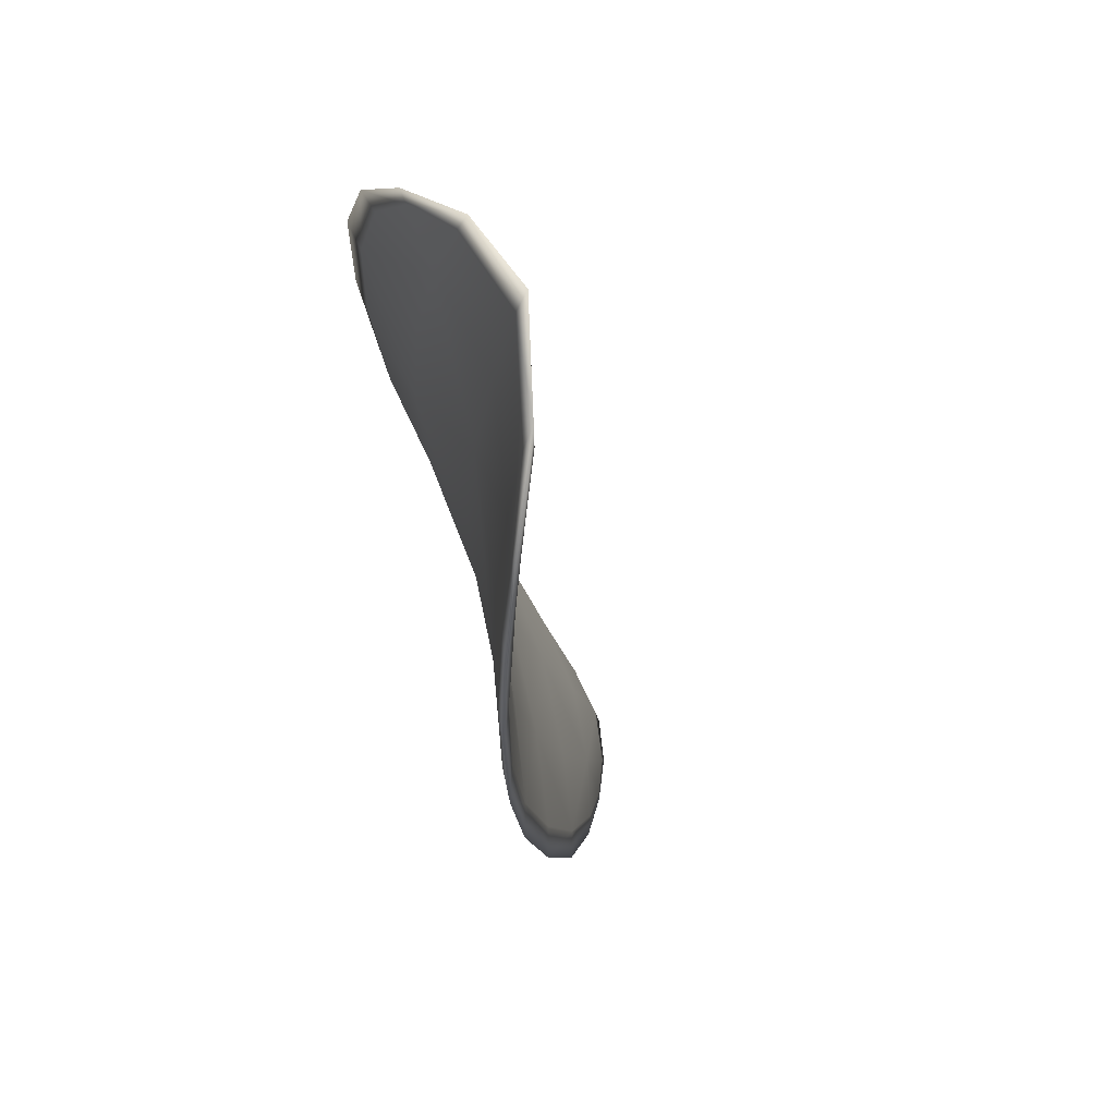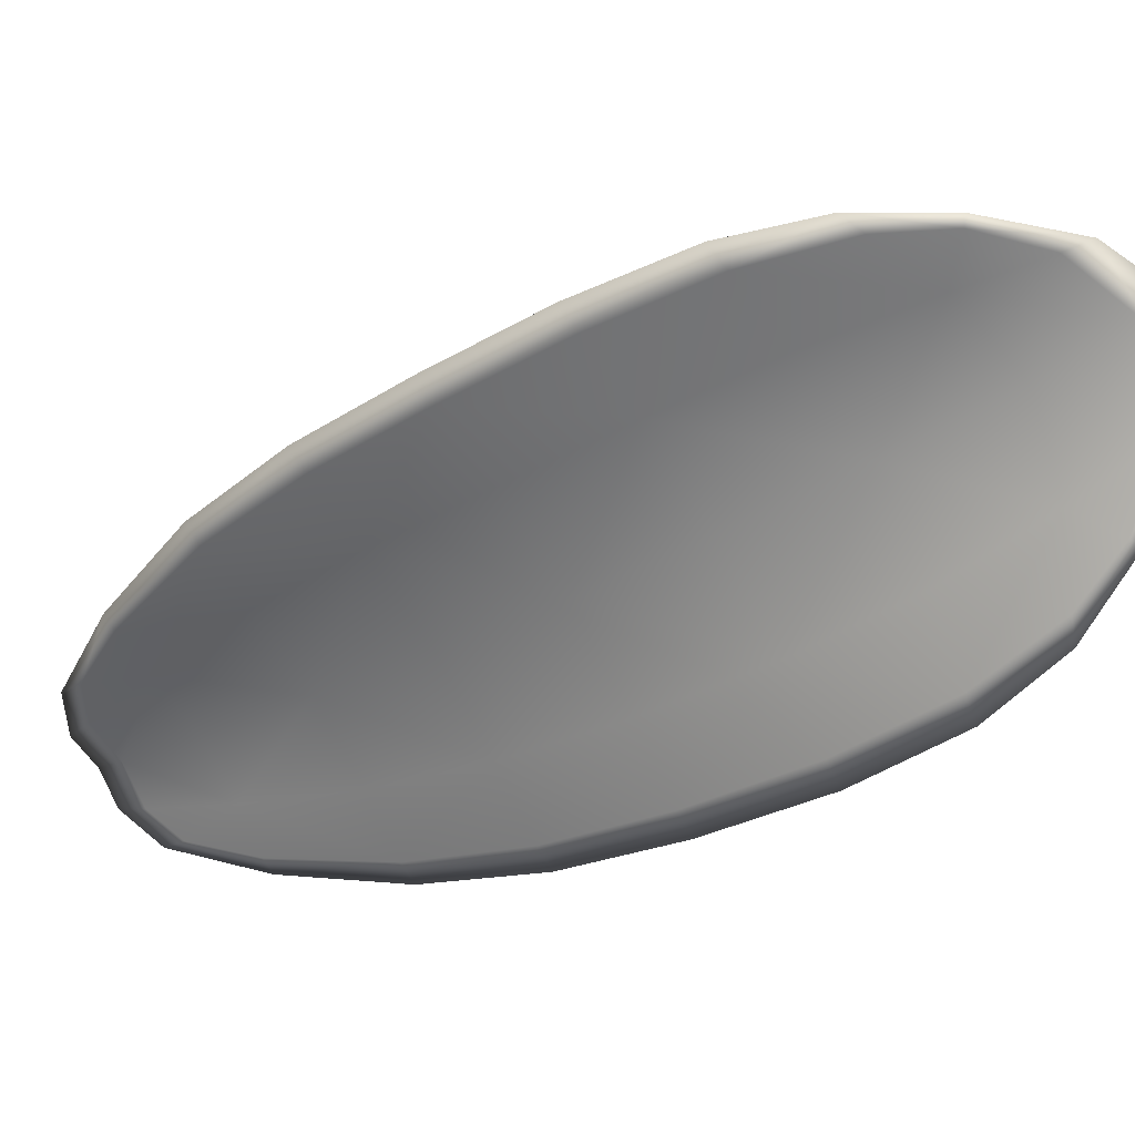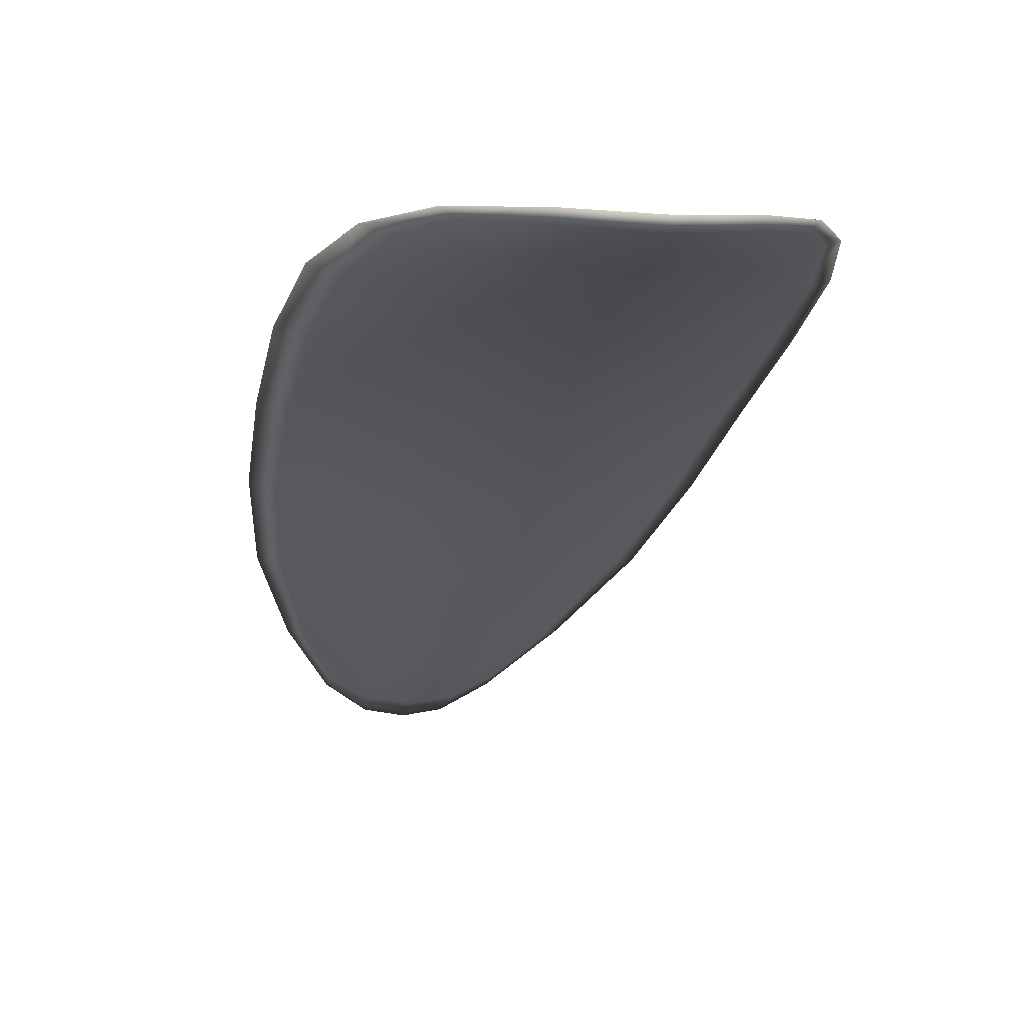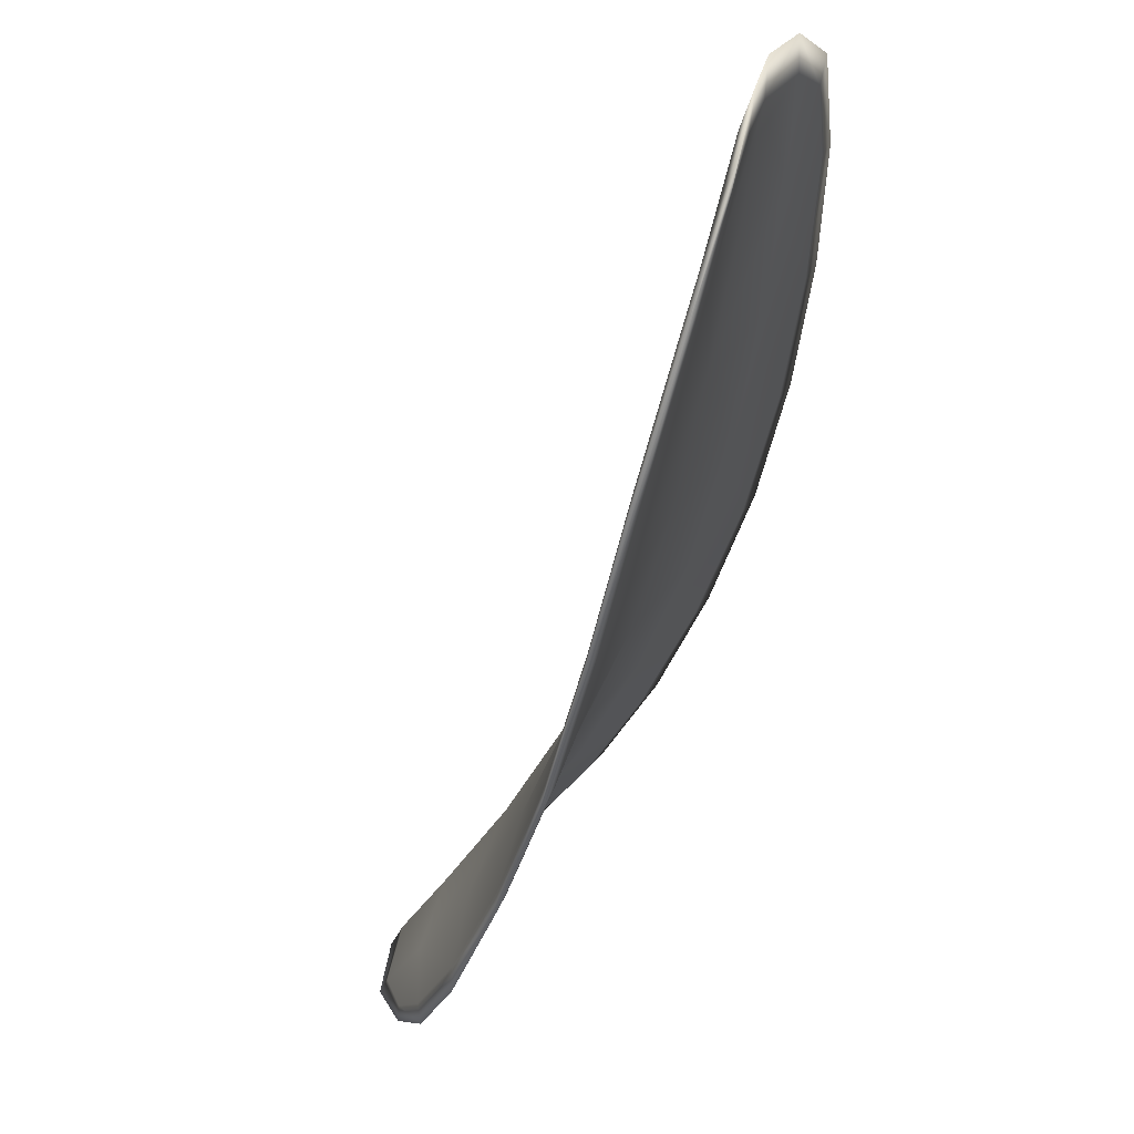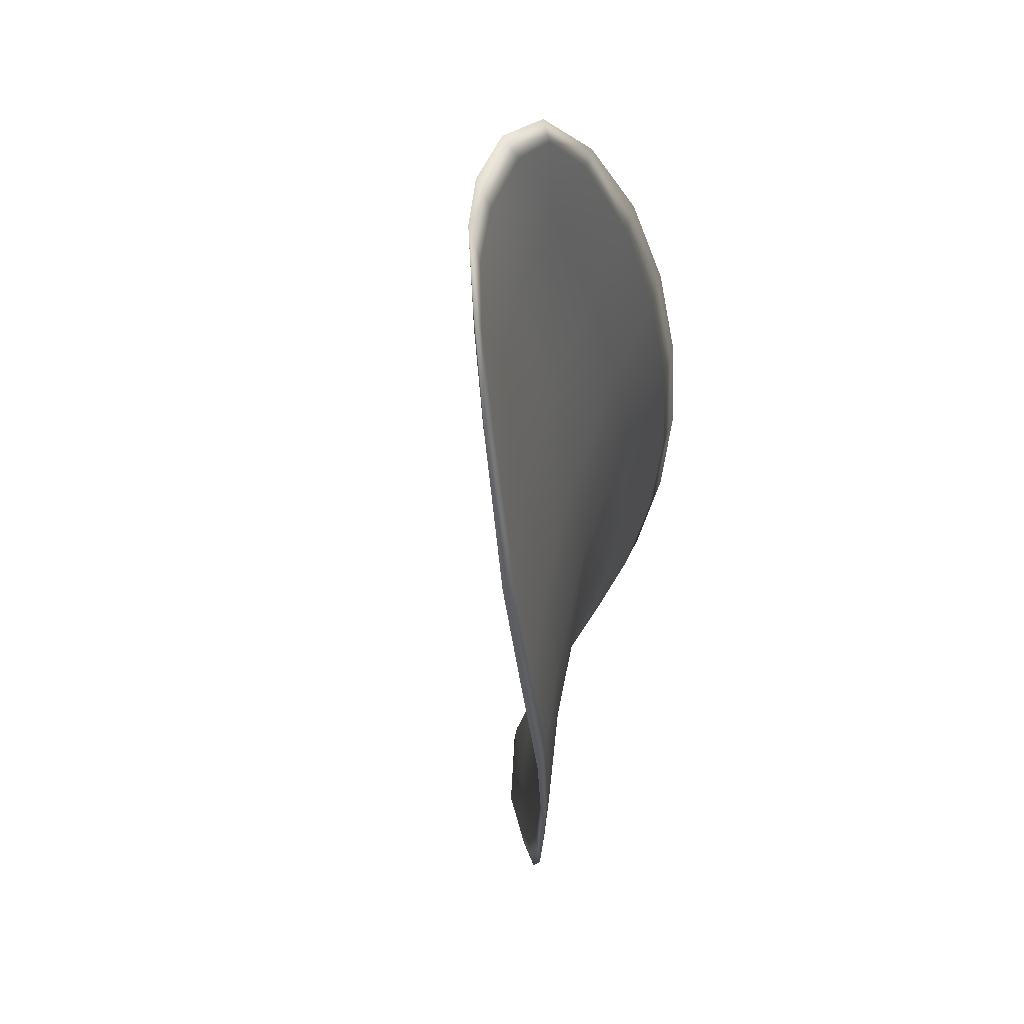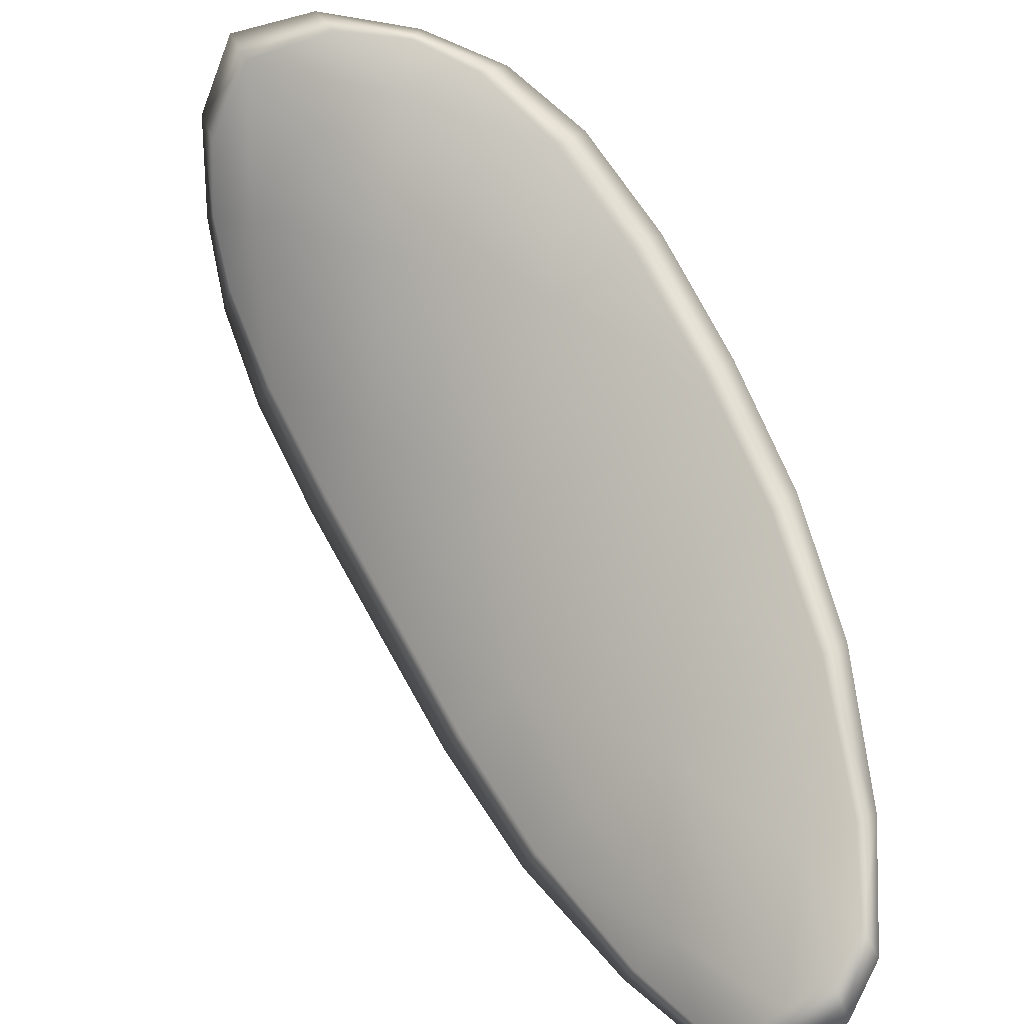
<metadata>
{"format":"obj","ext":"obj","renderer":"f3d","projection":"perspective","resolution":1024,"background":"white","views":[{"elev":6.7,"azim":-133.2,"up":"+Z"},{"elev":9.9,"azim":158.2,"up":"+Z"},{"elev":18.9,"azim":-72.3,"up":"+Y"},{"elev":-70.2,"azim":24.8,"up":"+Z"},{"elev":-52.3,"azim":44.9,"up":"+Z"},{"elev":-62.0,"azim":-16.9,"up":"+Y"}]}
</metadata>
<code>
v -2.38 0.7008 -1.138
v -2.38 0.7005 -1.136
v -2.378 0.699 -1.138
v -2.378 0.6994 -1.14
v -2.379 0.6998 -1.142
v -2.38 0.701 -1.14
v -2.381 0.7014 -1.139
v -2.382 0.7016 -1.137
v -2.381 0.7015 -1.135
v -2.378 0.7004 -1.135
v -2.377 0.7003 -1.134
v -2.375 0.6991 -1.134
v -2.376 0.699 -1.136
v -2.38 0.7013 -1.134
v -2.378 0.7009 -1.133
v -2.37 0.6929 -1.14
v -2.369 0.6929 -1.138
v -2.368 0.6905 -1.14
v -2.369 0.6905 -1.141
v -2.37 0.6906 -1.143
v -2.371 0.693 -1.142
v -2.373 0.6952 -1.14
v -2.372 0.6952 -1.138
v -2.371 0.6952 -1.137
v -2.373 0.6933 -1.144
v -2.371 0.6909 -1.145
v -2.371 0.6911 -1.146
v -2.373 0.6936 -1.145
v -2.375 0.6959 -1.144
v -2.374 0.6956 -1.143
v -2.376 0.6976 -1.141
v -2.375 0.6972 -1.139
v -2.377 0.6981 -1.143
v -2.374 0.6972 -1.137
v -2.373 0.6973 -1.135
v -2.367 0.6881 -1.143
v -2.366 0.6881 -1.142
v -2.366 0.6867 -1.143
v -2.366 0.6862 -1.144
v -2.367 0.6862 -1.145
v -2.368 0.6881 -1.144
v -2.369 0.6883 -1.145
v -2.367 0.6864 -1.146
v -2.368 0.687 -1.146
v -2.369 0.6886 -1.147
v -2.38 0.7006 -1.138
v -2.38 0.7003 -1.136
v -2.381 0.7014 -1.135
v -2.382 0.7015 -1.137
v -2.381 0.7013 -1.139
v -2.38 0.7008 -1.14
v -2.379 0.6997 -1.142
v -2.379 0.6992 -1.14
v -2.378 0.6988 -1.137
v -2.378 0.7002 -1.134
v -2.377 0.7002 -1.133
v -2.378 0.7008 -1.133
v -2.38 0.7012 -1.134
v -2.376 0.6988 -1.135
v -2.375 0.6989 -1.134
v -2.37 0.6927 -1.14
v -2.369 0.6928 -1.138
v -2.371 0.6951 -1.137
v -2.372 0.695 -1.138
v -2.373 0.6951 -1.14
v -2.372 0.6928 -1.142
v -2.37 0.6904 -1.143
v -2.369 0.6903 -1.141
v -2.368 0.6904 -1.14
v -2.373 0.6931 -1.144
v -2.375 0.6954 -1.143
v -2.375 0.6958 -1.144
v -2.373 0.6935 -1.145
v -2.371 0.691 -1.146
v -2.371 0.6907 -1.145
v -2.377 0.6975 -1.141
v -2.375 0.6971 -1.139
v -2.377 0.6979 -1.143
v -2.374 0.697 -1.137
v -2.373 0.6972 -1.135
v -2.367 0.6879 -1.143
v -2.367 0.688 -1.142
v -2.368 0.6879 -1.144
v -2.367 0.6861 -1.145
v -2.366 0.6861 -1.144
v -2.366 0.6866 -1.143
v -2.369 0.6882 -1.145
v -2.369 0.6885 -1.147
v -2.368 0.687 -1.146
v -2.367 0.6863 -1.146
v -2.366 0.6881 -1.141
v -2.366 0.6862 -1.143
v -2.367 0.6905 -1.139
v -2.366 0.6866 -1.143
v -2.367 0.6857 -1.146
v -2.368 0.6866 -1.147
v -2.367 0.6855 -1.145
v -2.368 0.687 -1.146
v -2.38 0.701 -1.141
v -2.381 0.7016 -1.139
v -2.379 0.6999 -1.142
v -2.381 0.7013 -1.139
v -2.38 0.7015 -1.134
v -2.378 0.701 -1.133
v -2.382 0.7018 -1.135
v -2.378 0.7008 -1.133
v -2.376 0.7002 -1.133
v -2.374 0.699 -1.134
v -2.366 0.6855 -1.144
v -2.369 0.6886 -1.147
v -2.372 0.6912 -1.147
v -2.382 0.7018 -1.137
v -2.377 0.6981 -1.144
v -2.375 0.696 -1.145
v -2.372 0.6973 -1.135
v -2.37 0.6951 -1.136
v -2.369 0.6928 -1.138
v -2.374 0.6937 -1.146
f 1 2 3
f 1 3 4
f 1 4 5
f 1 5 6
f 1 6 7
f 1 7 8
f 1 8 9
f 1 9 2
f 10 11 12
f 10 12 13
f 10 13 3
f 10 3 2
f 10 2 9
f 10 9 14
f 10 14 15
f 10 15 11
f 16 17 18
f 16 18 19
f 16 19 20
f 16 20 21
f 16 21 22
f 16 22 23
f 16 23 24
f 16 24 17
f 25 21 20
f 25 20 26
f 25 26 27
f 25 27 28
f 25 28 29
f 25 29 30
f 25 30 22
f 25 22 21
f 31 32 22
f 31 22 30
f 31 30 29
f 31 29 33
f 31 33 5
f 31 5 4
f 31 4 3
f 31 3 32
f 34 35 24
f 34 24 23
f 34 23 22
f 34 22 32
f 34 32 3
f 34 3 13
f 34 13 12
f 34 12 35
f 36 37 38
f 36 38 39
f 36 39 40
f 36 40 41
f 36 41 20
f 36 20 19
f 36 19 18
f 36 18 37
f 42 41 40
f 42 40 43
f 42 43 44
f 42 44 45
f 42 45 27
f 42 27 26
f 42 26 20
f 42 20 41
f 46 47 48
f 46 48 49
f 46 49 50
f 46 50 51
f 46 51 52
f 46 52 53
f 46 53 54
f 46 54 47
f 55 56 57
f 55 57 58
f 55 58 48
f 55 48 47
f 55 47 54
f 55 54 59
f 55 59 60
f 55 60 56
f 61 62 63
f 61 63 64
f 61 64 65
f 61 65 66
f 61 66 67
f 61 67 68
f 61 68 69
f 61 69 62
f 70 66 65
f 70 65 71
f 70 71 72
f 70 72 73
f 70 73 74
f 70 74 75
f 70 75 67
f 70 67 66
f 76 77 54
f 76 54 53
f 76 53 52
f 76 52 78
f 76 78 72
f 76 72 71
f 76 71 65
f 76 65 77
f 79 80 60
f 79 60 59
f 79 59 54
f 79 54 77
f 79 77 65
f 79 65 64
f 79 64 63
f 79 63 80
f 81 82 69
f 81 69 68
f 81 68 67
f 81 67 83
f 81 83 84
f 81 84 85
f 81 85 86
f 81 86 82
f 87 83 67
f 87 67 75
f 87 75 74
f 87 74 88
f 87 88 89
f 87 89 90
f 87 90 84
f 87 84 83
f 91 92 38
f 91 38 37
f 91 37 18
f 91 18 93
f 91 93 69
f 91 69 82
f 91 82 94
f 91 94 92
f 95 96 44
f 95 44 43
f 95 43 40
f 95 40 97
f 95 97 84
f 95 84 90
f 95 90 98
f 95 98 96
f 99 100 7
f 99 7 6
f 99 6 5
f 99 5 101
f 99 101 52
f 99 52 51
f 99 51 102
f 99 102 100
f 103 104 15
f 103 15 14
f 103 14 9
f 103 9 105
f 103 105 48
f 103 48 58
f 103 58 106
f 103 106 104
f 107 108 12
f 107 12 11
f 107 11 15
f 107 15 104
f 107 104 106
f 107 106 56
f 107 56 60
f 107 60 108
f 109 97 40
f 109 40 39
f 109 39 38
f 109 38 92
f 109 92 94
f 109 94 85
f 109 85 84
f 109 84 97
f 110 111 27
f 110 27 45
f 110 45 44
f 110 44 96
f 110 96 98
f 110 98 88
f 110 88 74
f 110 74 111
f 112 105 9
f 112 9 8
f 112 8 7
f 112 7 100
f 112 100 102
f 112 102 49
f 112 49 48
f 112 48 105
f 113 101 5
f 113 5 33
f 113 33 29
f 113 29 114
f 113 114 72
f 113 72 78
f 113 78 52
f 113 52 101
f 115 116 24
f 115 24 35
f 115 35 12
f 115 12 108
f 115 108 60
f 115 60 80
f 115 80 63
f 115 63 116
f 117 93 18
f 117 18 17
f 117 17 24
f 117 24 116
f 117 116 63
f 117 63 62
f 117 62 69
f 117 69 93
f 118 114 29
f 118 29 28
f 118 28 27
f 118 27 111
f 118 111 74
f 118 74 73
f 118 73 72
f 118 72 114

</code>
